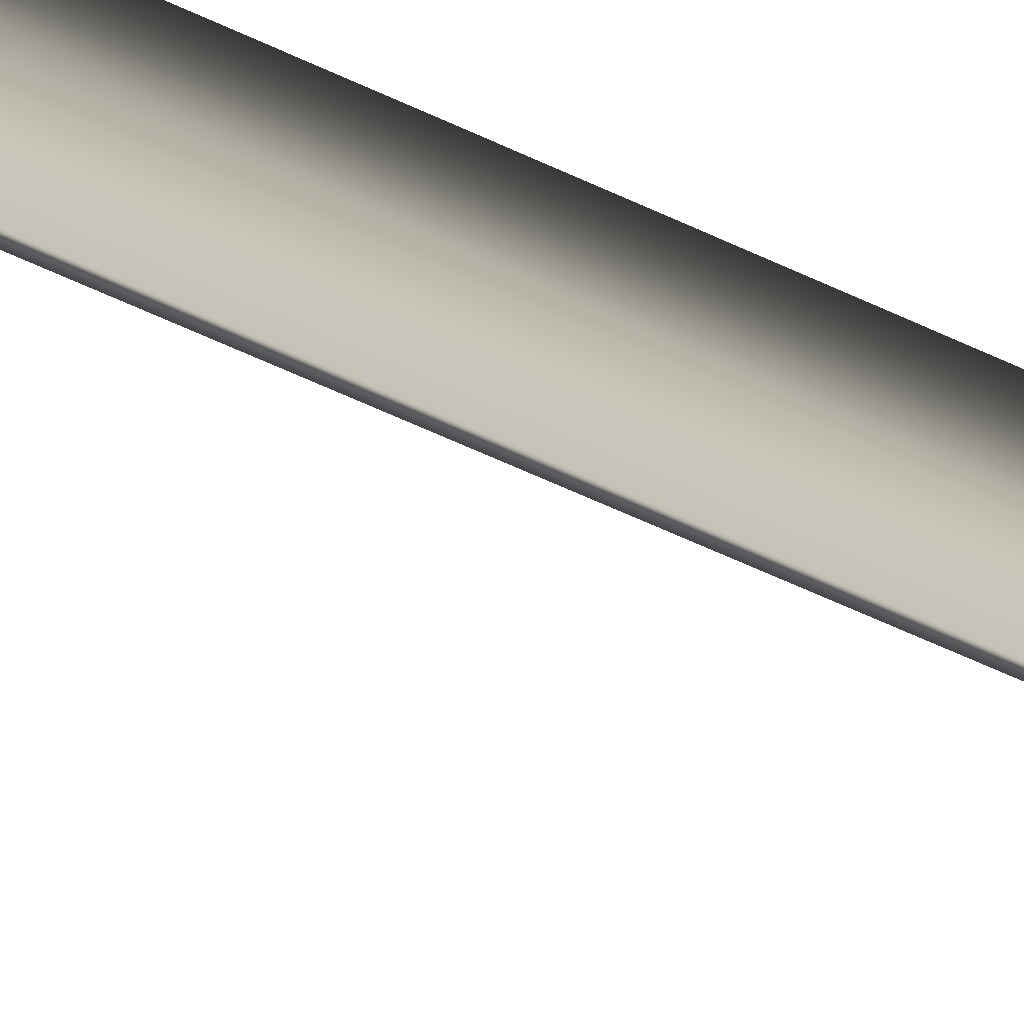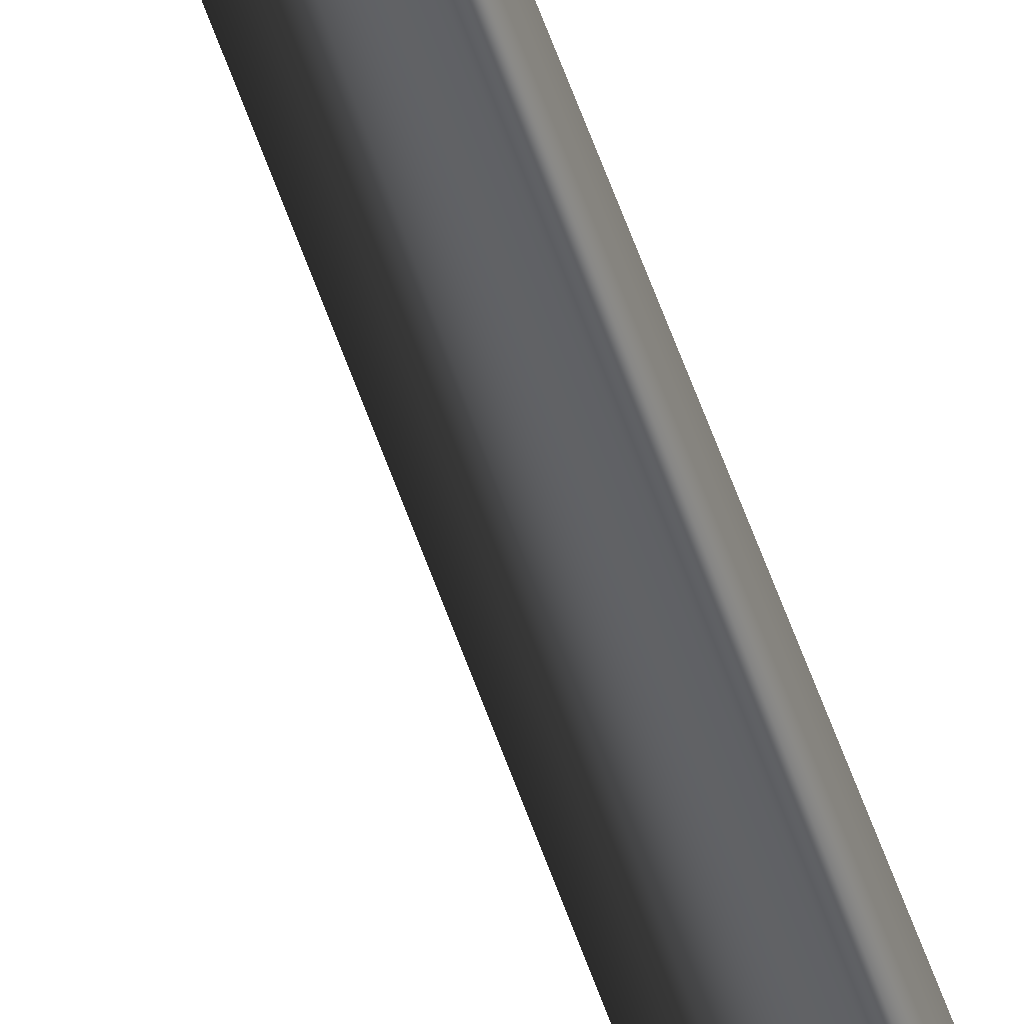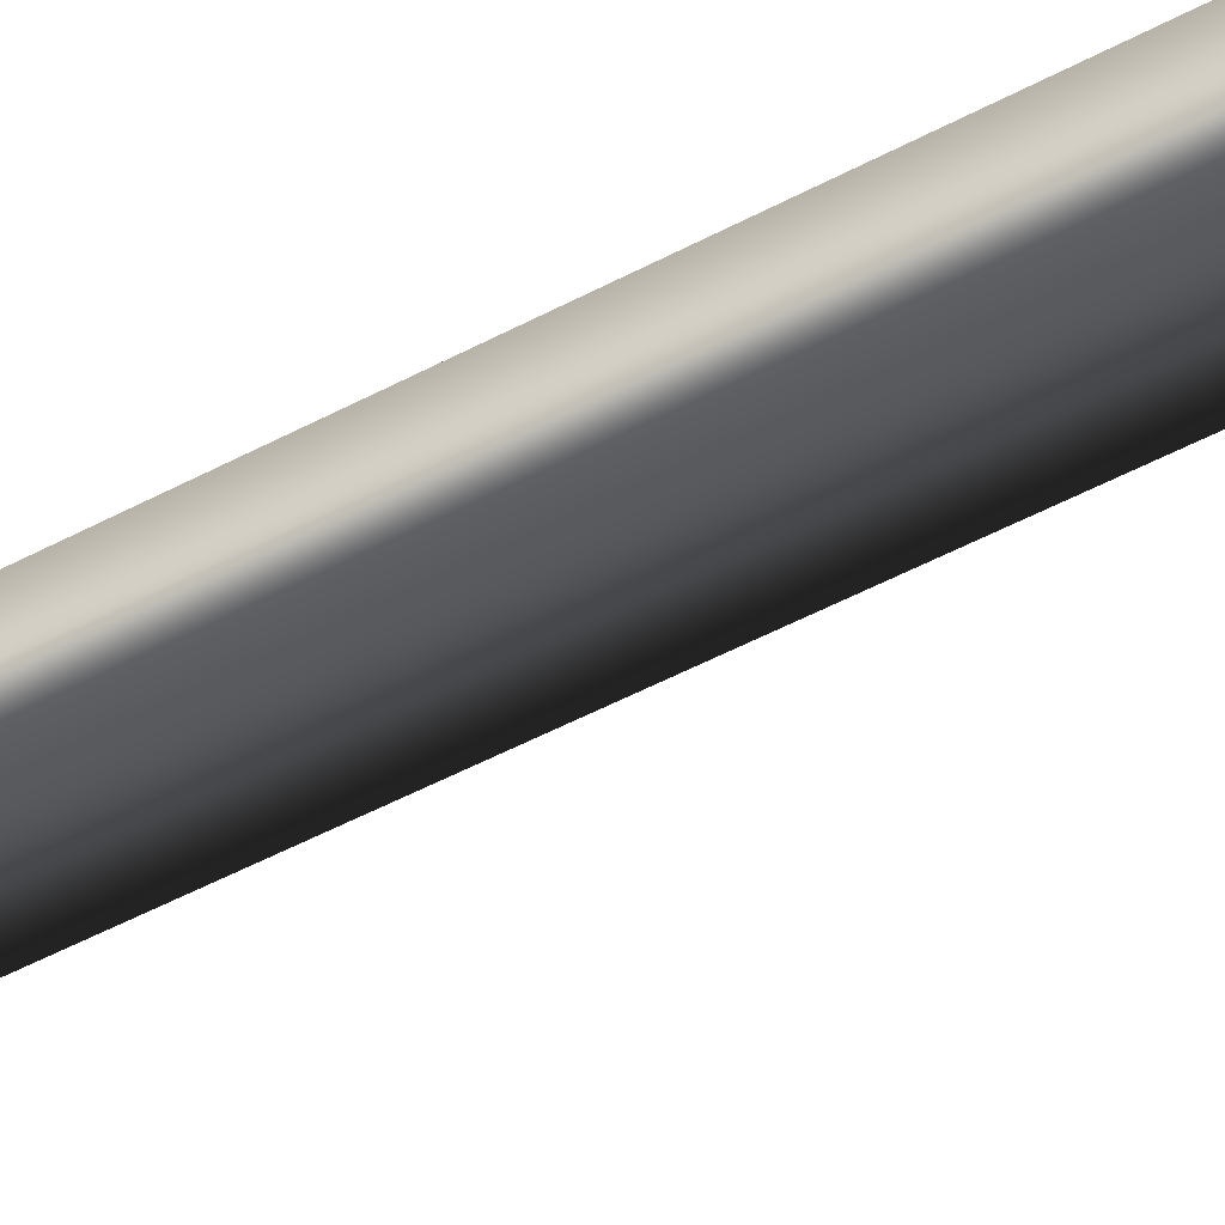
<metadata>
{"format":"obj","ext":"obj","renderer":"f3d","projection":"perspective","resolution":1024,"background":"white","views":[{"elev":13.9,"azim":151.0,"up":"+Z"},{"elev":-44.6,"azim":-164.1,"up":"+Z"},{"elev":-63.0,"azim":-62.9,"up":"+Z"}]}
</metadata>
<code>
v -0.0422 -0.2472 -0.07309
v -0.01618 3.824 -0.04305
v -0.01618 3.824 0.04305
v -0.0422 -0.2472 0.07309
v 0.05838 3.824 -2.302e-08
v 0.0844 -0.2472 -3.314e-09
v -0.01618 3.824 -0.04305
v -0.0422 -0.2472 -0.07309
v 0.004859 4.053 -0.04289
v 0.05377 4.053 -0.01465
v 0.004859 4.053 0.01359
v 0.004859 4.053 -0.04289
v -0.02258 4.157 -0.1704
v 0.07255 4.205 -0.1442
v -0.02258 4.253 -0.1181
v -0.02258 4.157 -0.1704
g Sunflower1_base_1297_128
f 1 3 2
f 1 4 3
f 4 5 3
f 4 6 5
f 6 7 5
f 6 8 7
f 5 7 9
f 5 9 10
f 3 5 10
f 3 10 11
f 2 3 11
f 2 11 12
f 10 9 13
f 10 13 14
f 11 10 14
f 11 14 15
f 12 11 15
f 12 15 16

</code>
